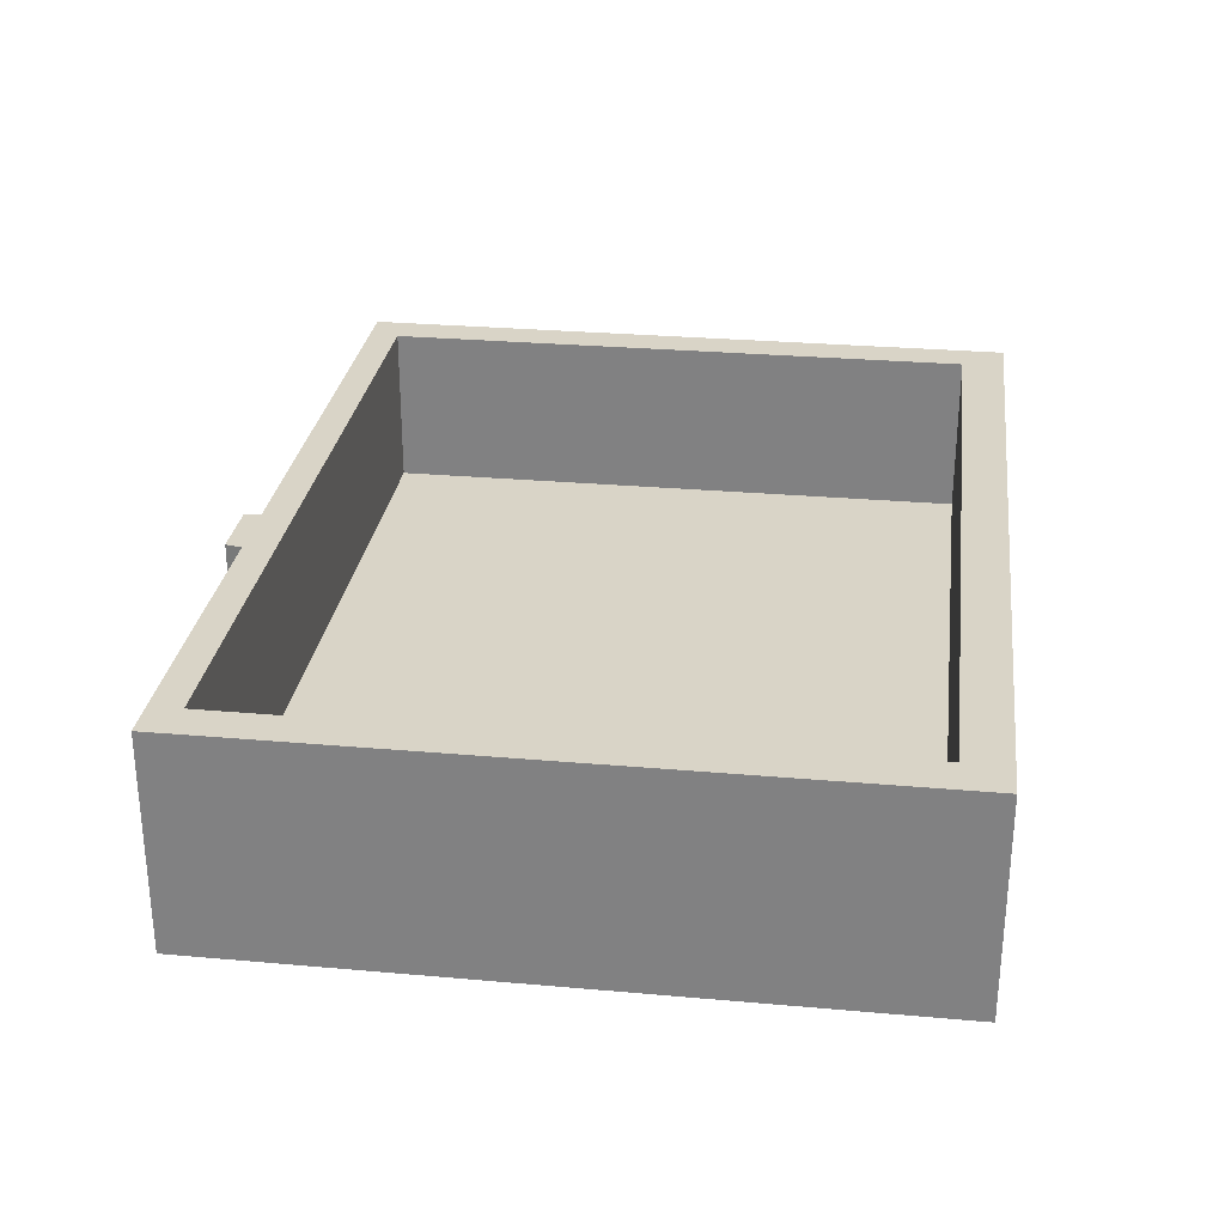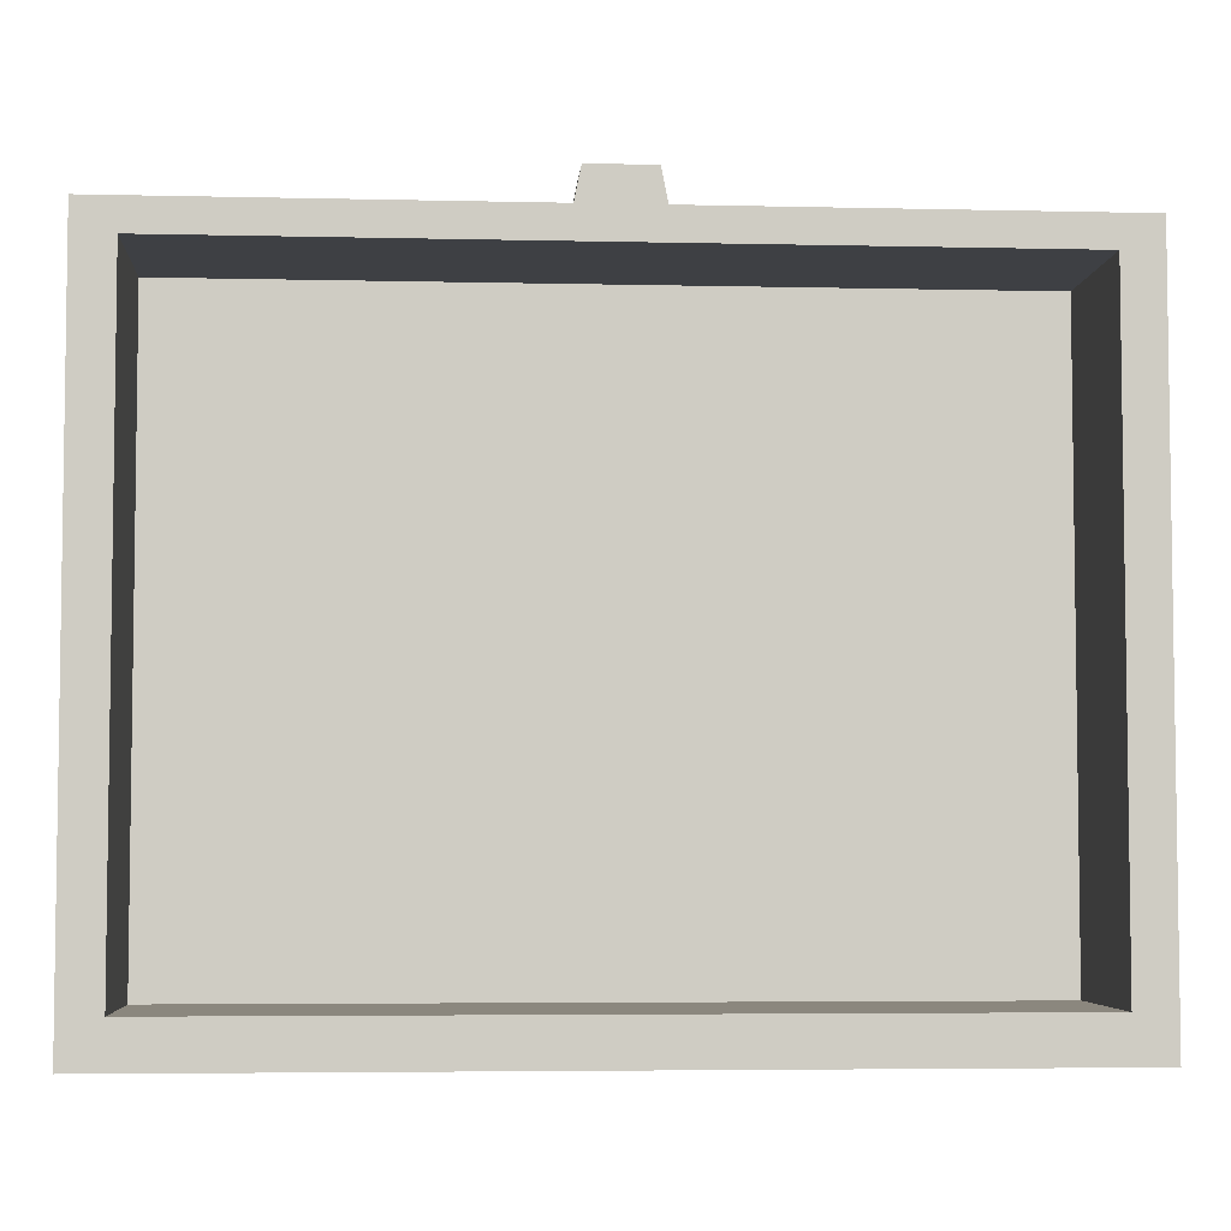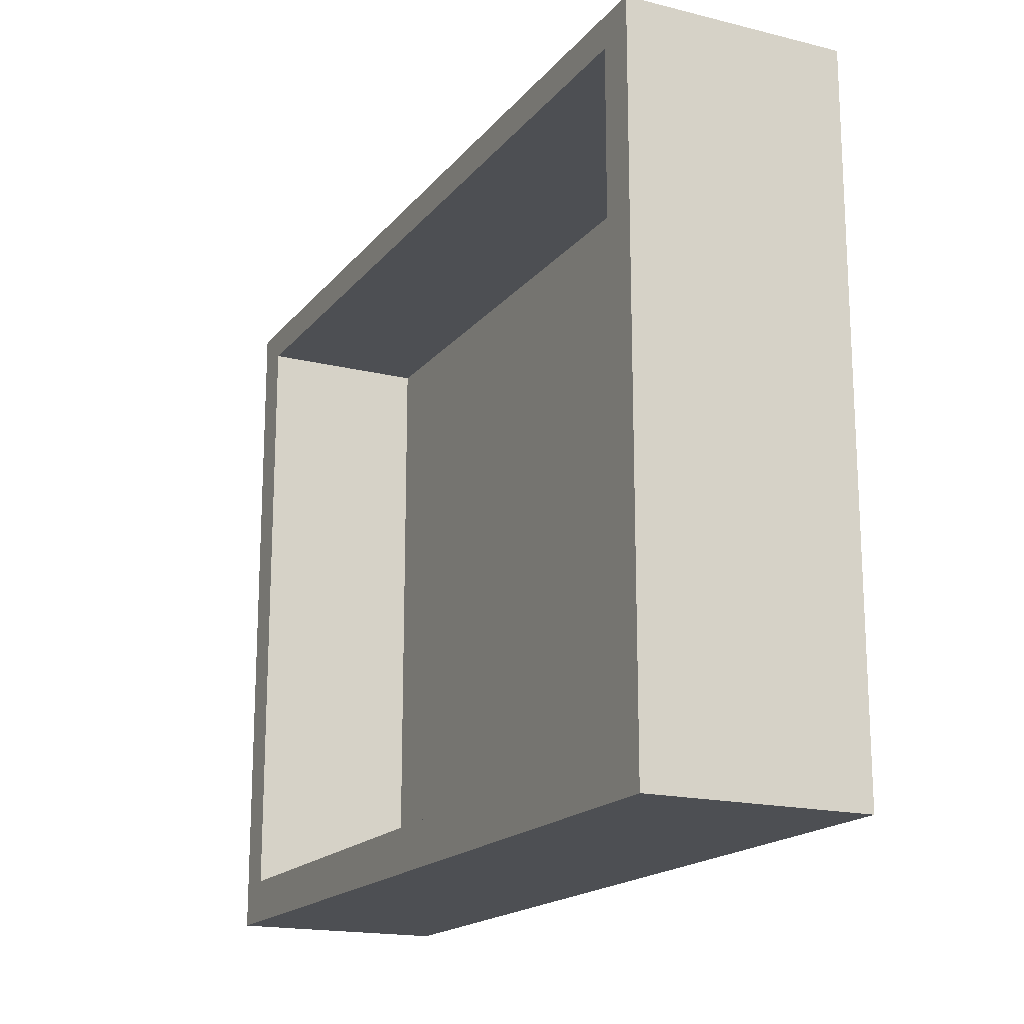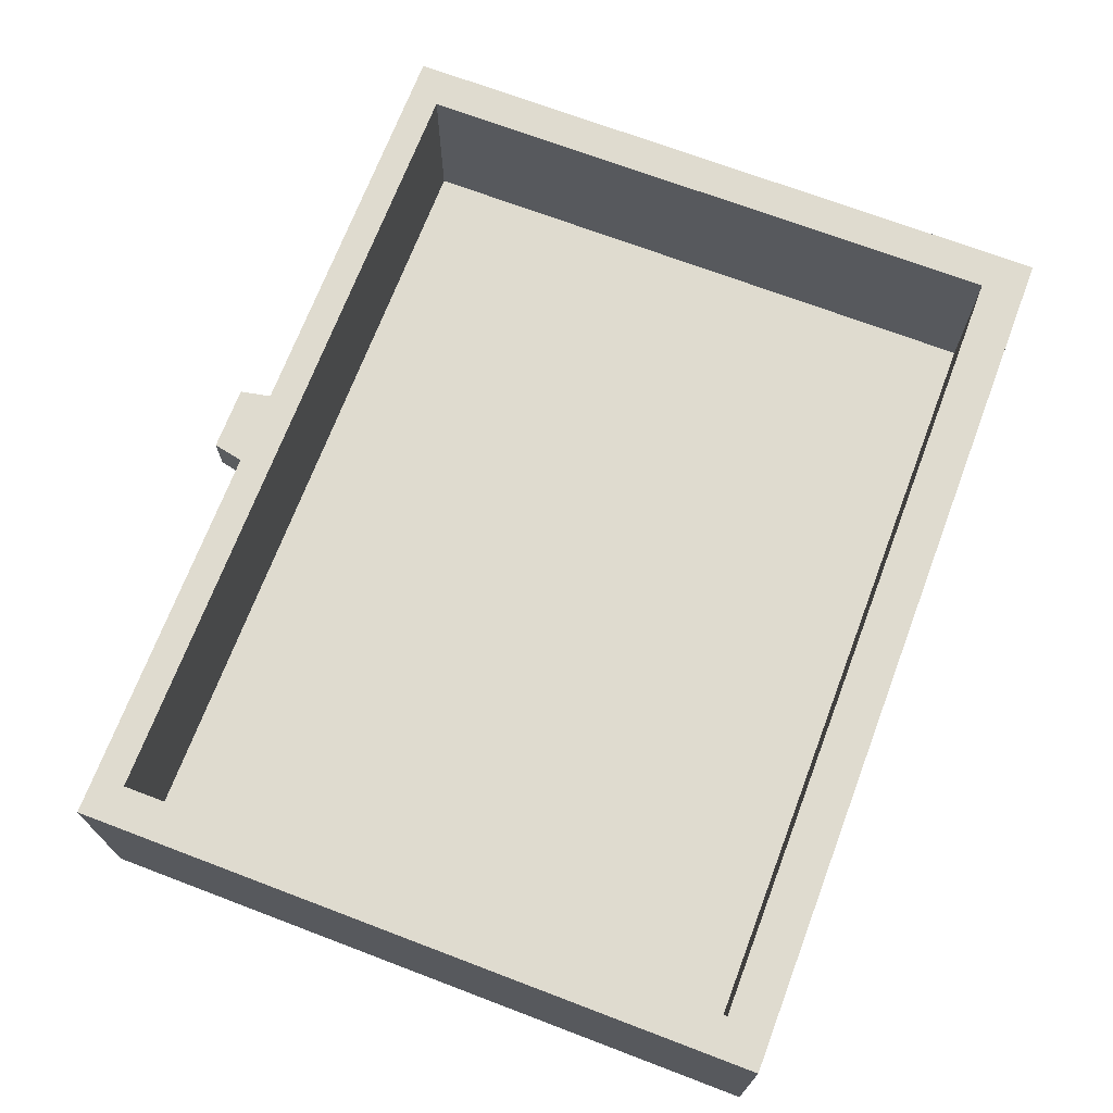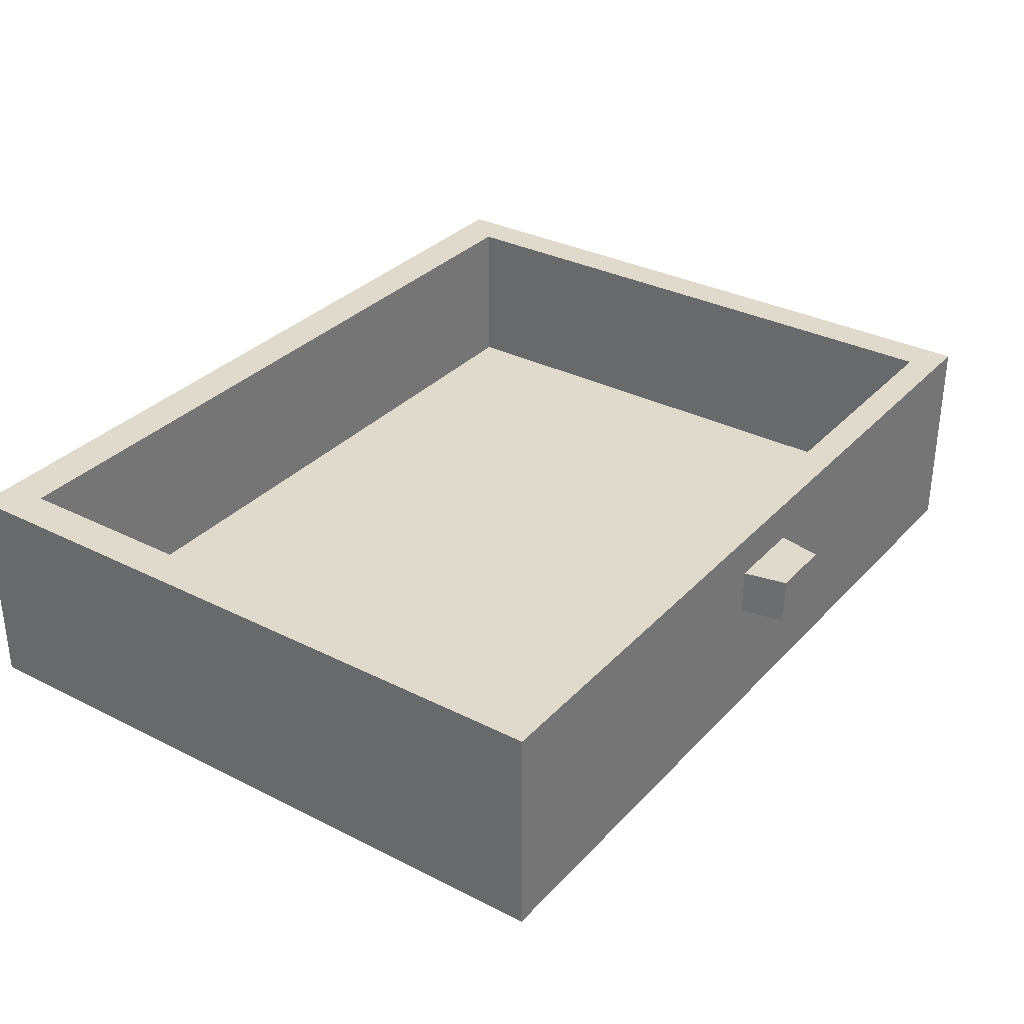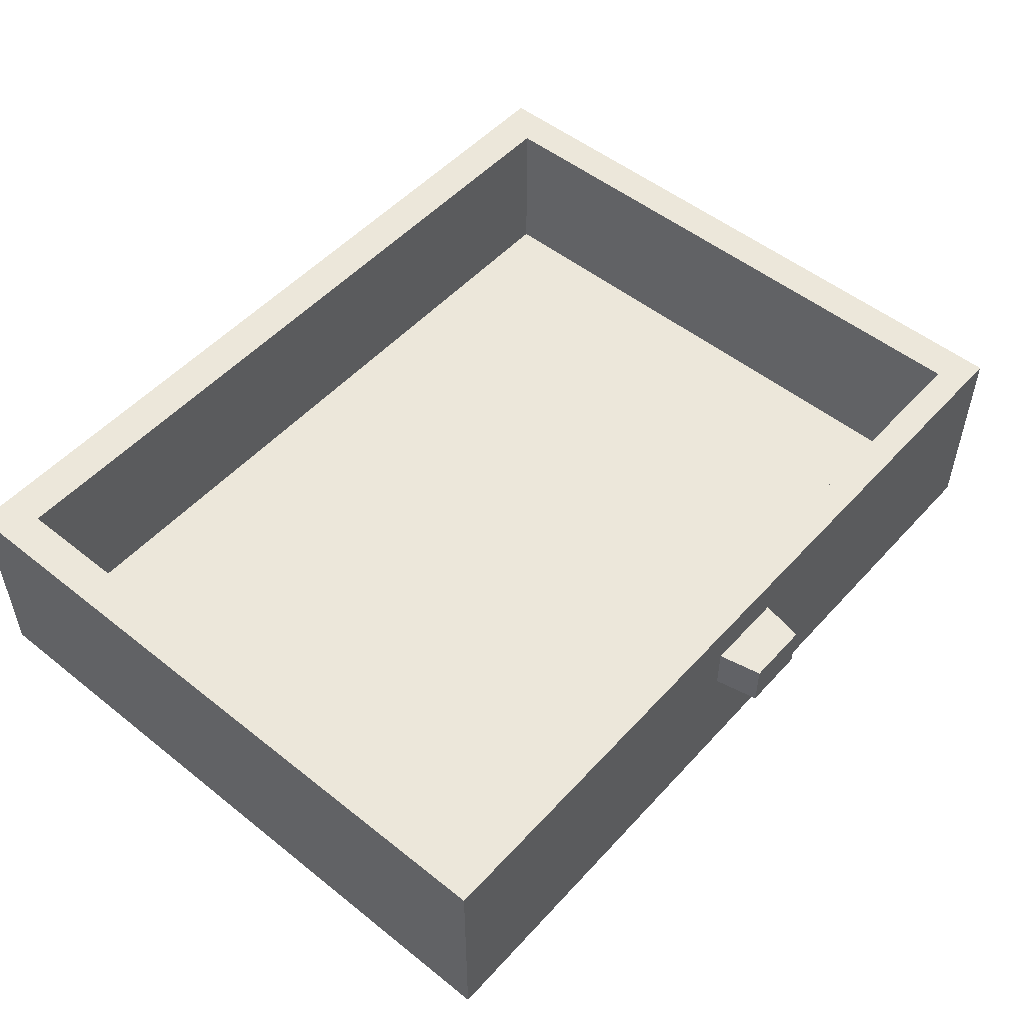
<metadata>
{"format":"obj","ext":"obj","renderer":"f3d","projection":"perspective","resolution":1024,"background":"white","views":[{"elev":28.4,"azim":97.6,"up":"+Y"},{"elev":-4.9,"azim":175.8,"up":"+Z"},{"elev":-17.6,"azim":-116.1,"up":"+Z"},{"elev":70.3,"azim":110.8,"up":"+Y"},{"elev":32.4,"azim":-54.8,"up":"+Y"},{"elev":51.7,"azim":-49.2,"up":"+Y"}]}
</metadata>
<code>
g SM_Prop_Dresser_03_Drawer_04
v -0.03135 0.1211 0.07202
v -0.03135 0.1664 0.07202
v 0.03135 0.1664 0.07202
v 0.03135 0.1211 0.07202
v -0.03988 0.1211 0.03
v -0.03135 0.1211 0.07202
v 0.03135 0.1211 0.07202
v 0.03989 0.1211 0.03
v 0.03989 0.1211 0.03
v 0.03135 0.1211 0.07202
v 0.03135 0.1664 0.07202
v 0.03989 0.1664 0.03
v 0.03989 0.1664 0.03
v 0.03135 0.1664 0.07202
v -0.03135 0.1664 0.07202
v -0.03988 0.1664 0.03
v -0.03988 0.1664 0.03
v -0.03135 0.1664 0.07202
v -0.03135 0.1211 0.07202
v -0.03988 0.1211 0.03
v 0.4266 6.124e-09 0.03
v 0.4266 6.124e-09 -0.6349
v -0.4266 6.124e-09 -0.6349
v -0.4266 6.124e-09 0.03
v 0.4266 0.2082 0.03
v 0.4266 0.2082 -0.6349
v 0.4266 6.124e-09 -0.6349
v 0.4266 6.124e-09 0.03
v -0.3889 0.0486 3.791e-07
v -0.3889 0.0486 -0.5929
v 0.3889 0.0486 -0.5929
v 0.3889 0.0486 3.791e-07
v -0.4266 6.124e-09 0.03
v -0.4266 6.124e-09 -0.6349
v -0.4266 0.2082 -0.6349
v -0.4266 0.2082 0.03
v 0.4266 6.124e-09 -0.6349
v 0.4266 0.2082 -0.6349
v -0.4266 0.2082 -0.6349
v -0.4266 6.124e-09 -0.6349
v -0.3889 0.2082 3.791e-07
v -0.3889 0.0486 3.791e-07
v 0.3889 0.0486 3.791e-07
v 0.3889 0.2082 3.791e-07
v 0.3889 0.2082 3.791e-07
v 0.3889 0.0486 3.791e-07
v 0.3889 0.0486 -0.5929
v 0.3889 0.2082 -0.5929
v 0.3889 0.2082 -0.5929
v 0.3889 0.0486 -0.5929
v -0.3889 0.0486 -0.5929
v -0.3889 0.2082 -0.5929
v -0.3889 0.2082 -0.5929
v -0.3889 0.0486 -0.5929
v -0.3889 0.0486 3.791e-07
v -0.3889 0.2082 3.791e-07
v -0.4266 6.124e-09 0.03
v -0.03988 0.1211 0.03
v 0.03989 0.1211 0.03
v 0.4266 6.124e-09 0.03
v -0.4266 0.2082 0.03
v 0.03989 0.1664 0.03
v -0.03988 0.1664 0.03
v 0.4266 0.2082 0.03
v -0.4266 0.2082 0.03
v -0.3889 0.2082 3.791e-07
v 0.3889 0.2082 3.791e-07
v 0.4266 0.2082 0.03
v -0.4266 0.2082 -0.6349
v 0.3889 0.2082 -0.5929
v -0.3889 0.2082 -0.5929
v 0.4266 0.2082 -0.6349
g SM_Prop_Dresser_03_Drawer_04_0
f 3 2 1
f 4 3 1
f 7 6 5
f 8 7 5
f 11 10 9
f 12 11 9
f 15 14 13
f 16 15 13
f 19 18 17
f 20 19 17
f 23 22 21
f 24 23 21
f 27 26 25
f 28 27 25
f 31 30 29
f 32 31 29
f 35 34 33
f 36 35 33
f 39 38 37
f 40 39 37
f 43 42 41
f 44 43 41
f 47 46 45
f 48 47 45
f 51 50 49
f 52 51 49
f 55 54 53
f 56 55 53
f 59 58 57
f 60 59 57
f 57 58 61
f 62 59 60
f 58 63 61
f 64 62 60
f 61 63 64
f 63 62 64
f 67 66 65
f 68 67 65
f 65 66 69
f 70 67 68
f 66 71 69
f 72 70 68
f 69 71 72
f 71 70 72

</code>
